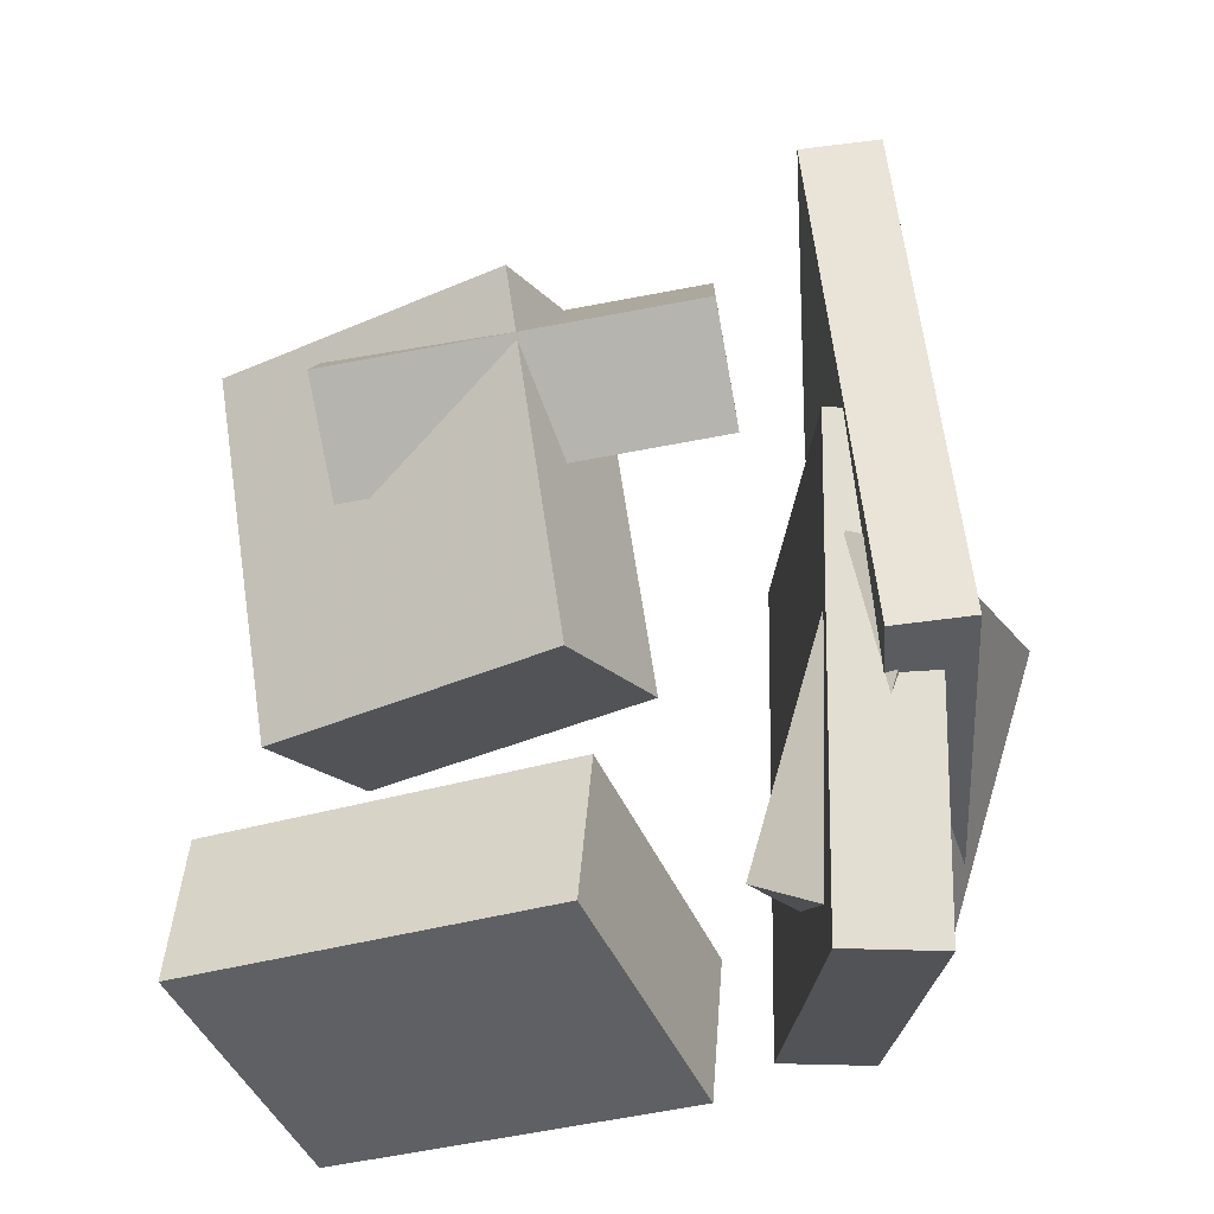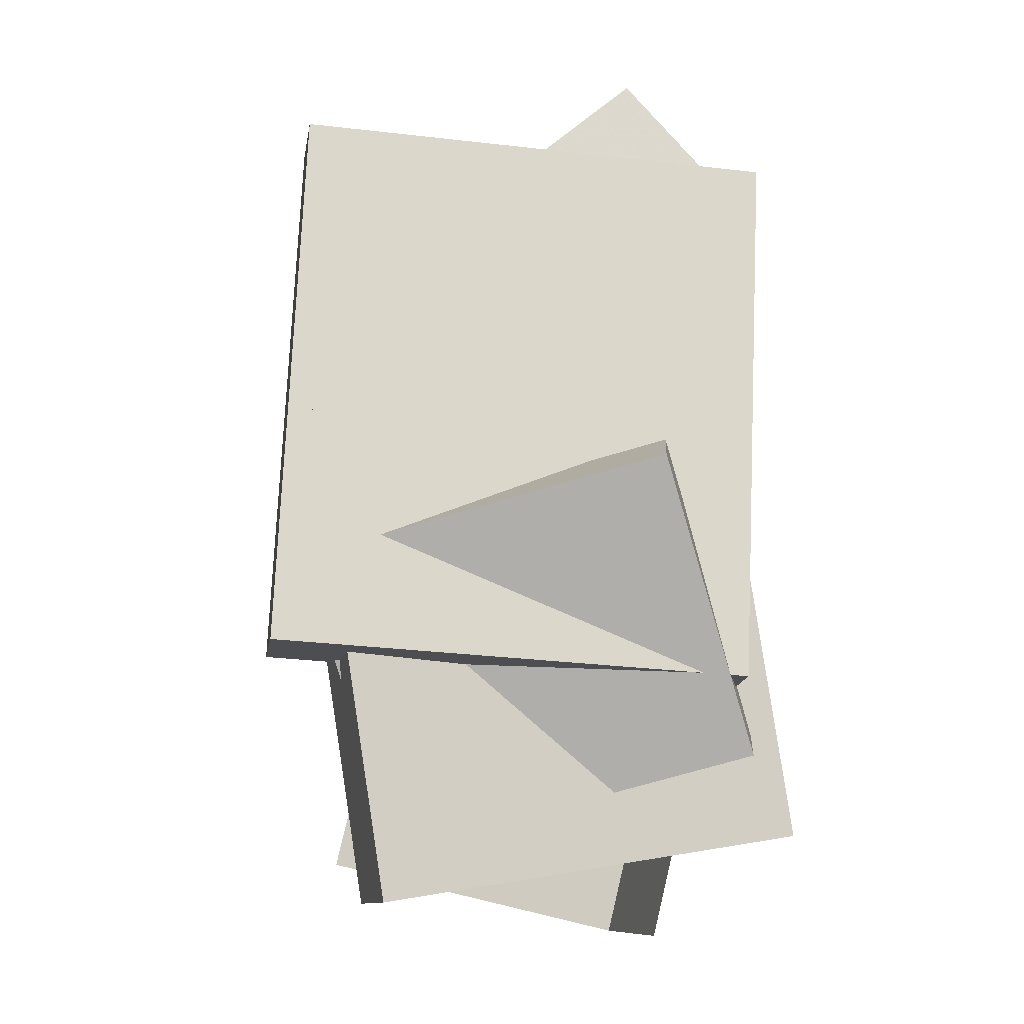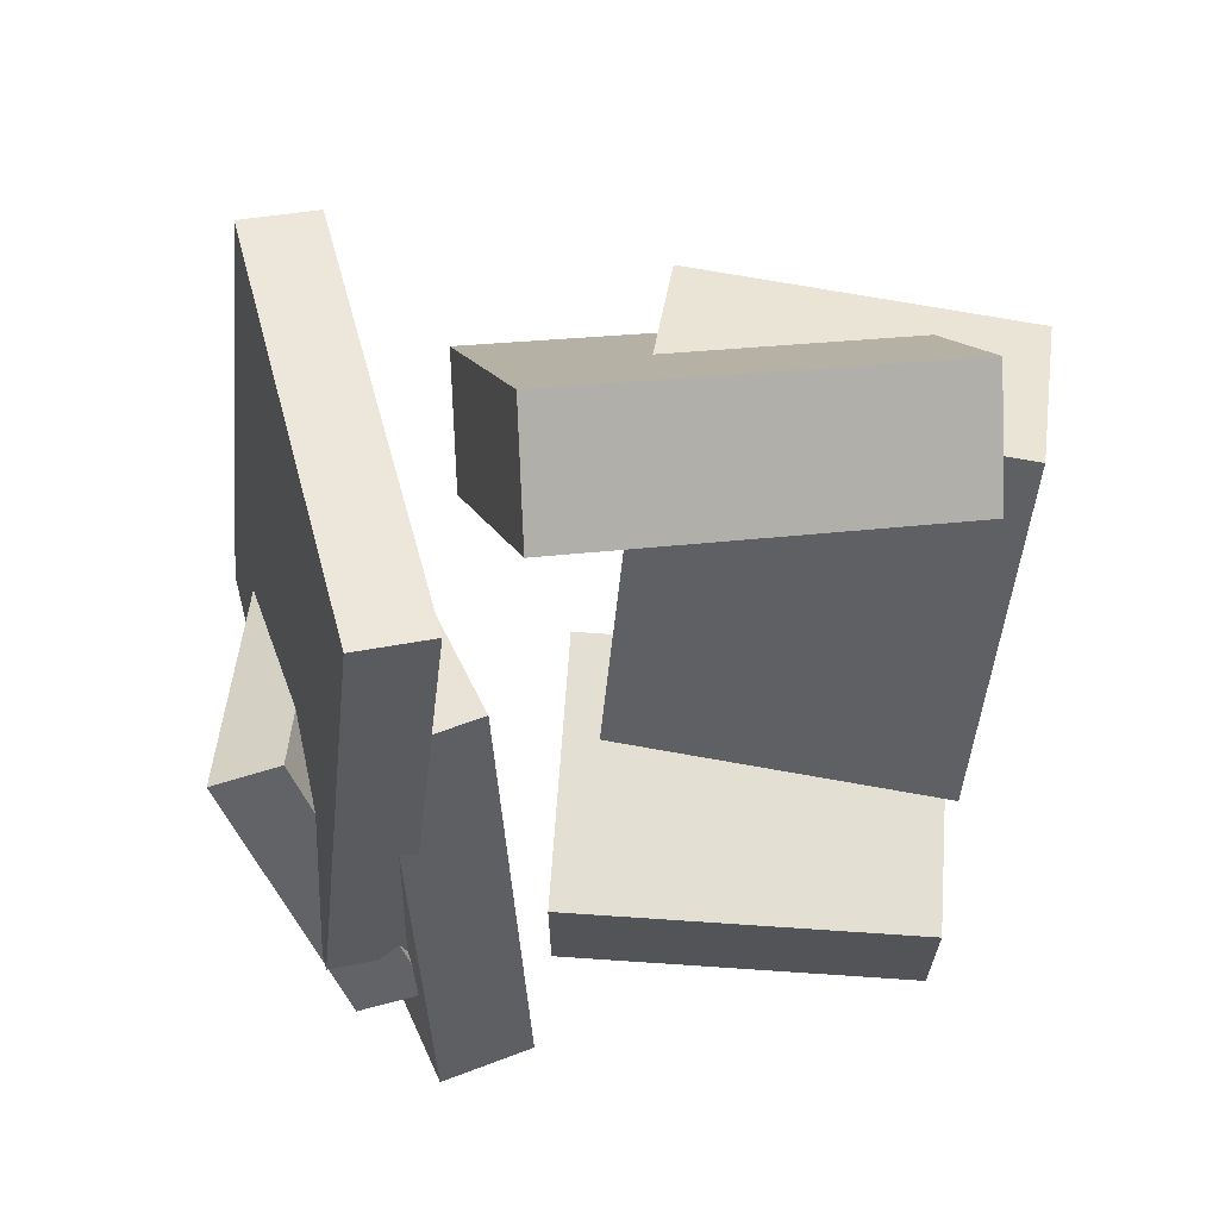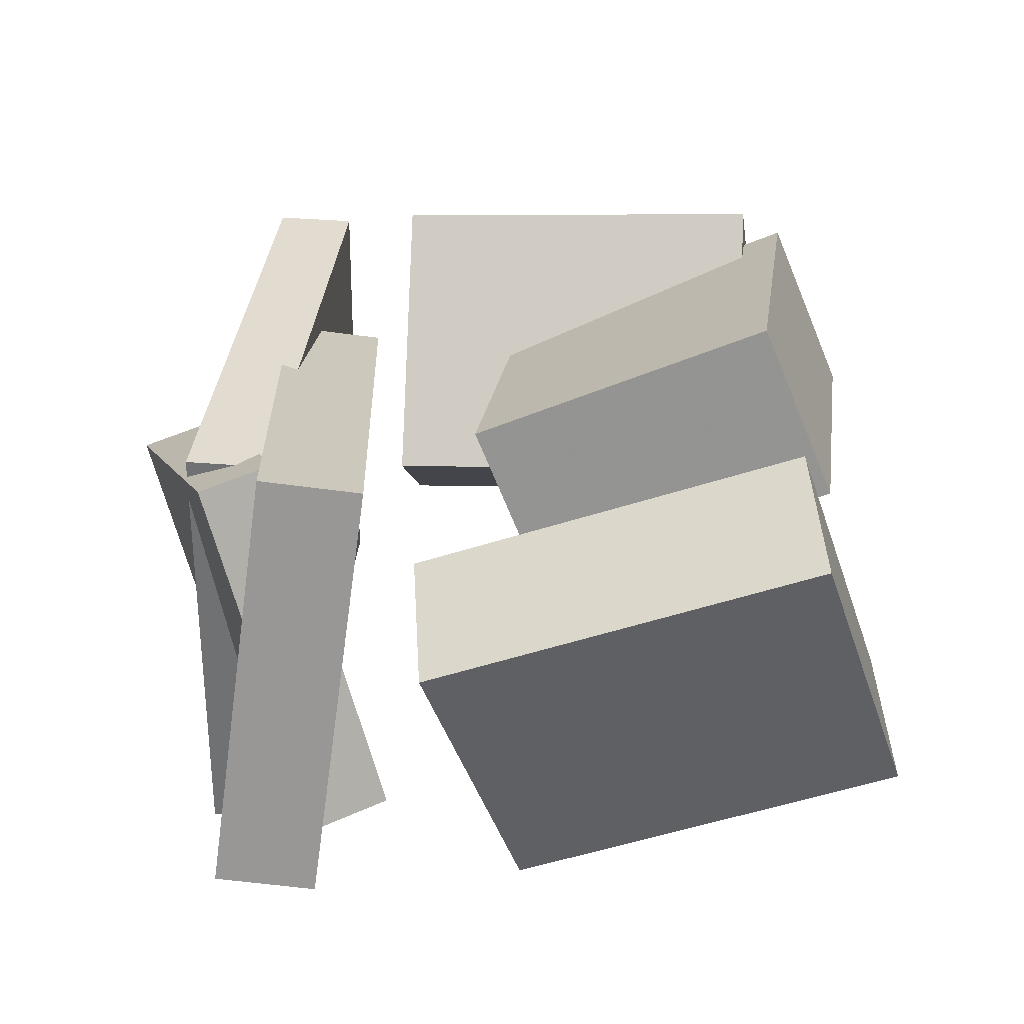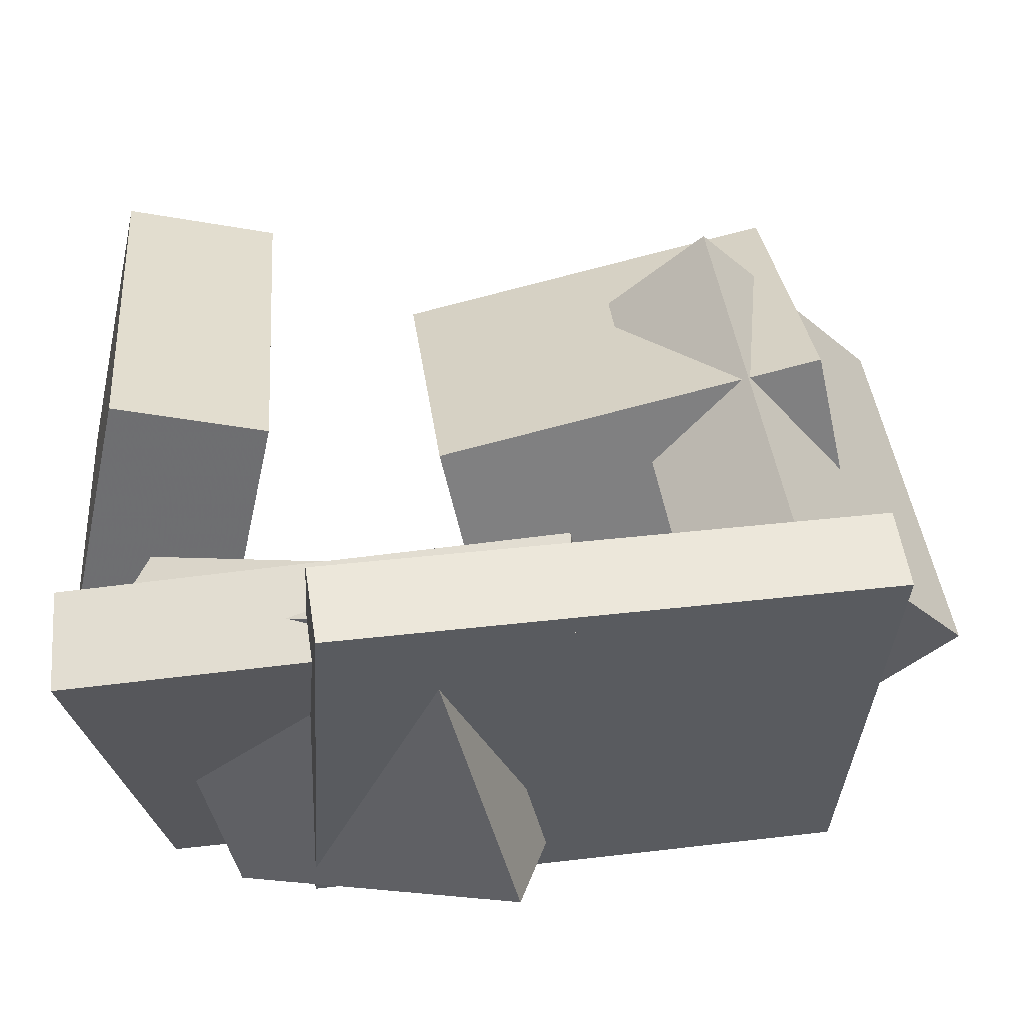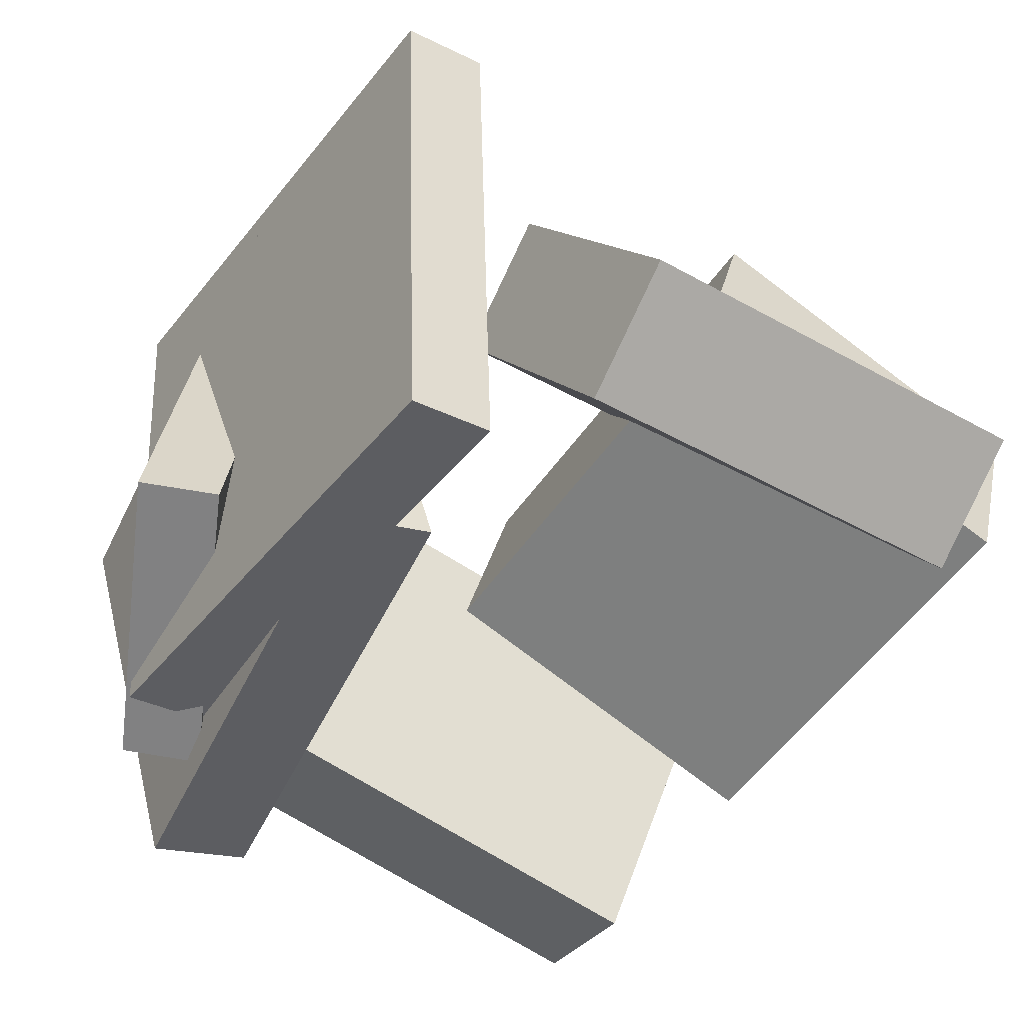
<metadata>
{"format":"obj","ext":"obj","renderer":"f3d","projection":"perspective","resolution":1024,"background":"white","views":[{"elev":-31.0,"azim":-172.1,"up":"+Z"},{"elev":-10.5,"azim":-94.9,"up":"+Z"},{"elev":53.1,"azim":-11.4,"up":"+Z"},{"elev":-59.2,"azim":3.0,"up":"+Z"},{"elev":51.2,"azim":-93.3,"up":"+Y"},{"elev":-42.1,"azim":-27.5,"up":"+Y"}]}
</metadata>
<code>
v -0.2969 -0.03315 0.03183
v -0.359 -0.02425 0.006073
v -0.209 -0.1183 -0.2096
v -0.2712 -0.1094 -0.2353
v -0.2215 0.2667 -0.04648
v -0.2837 0.2756 -0.07224
v -0.1337 0.1815 -0.2879
v -0.1959 0.1904 -0.3136
f 1.0 7.0 5.0
f 1.0 3.0 7.0
f 1.0 4.0 3.0
f 1.0 2.0 4.0
f 3.0 8.0 7.0
f 3.0 4.0 8.0
f 5.0 7.0 8.0
f 5.0 8.0 6.0
f 1.0 5.0 6.0
f 1.0 6.0 2.0
f 2.0 6.0 8.0
f 2.0 8.0 4.0
v -0.2802 0.2034 -0.3589
v -0.2939 0.2681 0.05304
v -0.1957 0.2198 -0.3586
v -0.2095 0.2845 0.05329
v -0.2108 -0.1547 -0.3003
v -0.2246 -0.08995 0.1117
v -0.1264 -0.1383 -0.3
v -0.1402 -0.07356 0.1119
f 9.0 15.0 13.0
f 9.0 11.0 15.0
f 9.0 12.0 11.0
f 9.0 10.0 12.0
f 11.0 16.0 15.0
f 11.0 12.0 16.0
f 13.0 15.0 16.0
f 13.0 16.0 14.0
f 9.0 13.0 14.0
f 9.0 14.0 10.0
f 10.0 14.0 16.0
f 10.0 16.0 12.0
v -0.04667 -0.02951 -0.01107
v -0.002741 0.02755 0.3294
v 0.009577 0.1246 -0.04415
v 0.0535 0.1816 0.2963
v 0.2235 -0.1319 -0.02876
v 0.2675 -0.07487 0.3117
v 0.2798 0.02216 -0.06185
v 0.3237 0.07922 0.2786
f 17.0 23.0 21.0
f 17.0 19.0 23.0
f 17.0 20.0 19.0
f 17.0 18.0 20.0
f 19.0 24.0 23.0
f 19.0 20.0 24.0
f 21.0 23.0 24.0
f 21.0 24.0 22.0
f 17.0 21.0 22.0
f 17.0 22.0 18.0
f 18.0 22.0 24.0
f 18.0 24.0 20.0
v -0.09469 -0.03822 -0.2494
v -0.02613 0.2095 -0.1886
v -0.08813 -0.007721 -0.381
v -0.01957 0.24 -0.3202
v 0.2336 -0.128 -0.2538
v 0.3022 0.1197 -0.193
v 0.2402 -0.09749 -0.3855
v 0.3087 0.1502 -0.3246
f 25.0 31.0 29.0
f 25.0 27.0 31.0
f 25.0 28.0 27.0
f 25.0 26.0 28.0
f 27.0 32.0 31.0
f 27.0 28.0 32.0
f 29.0 31.0 32.0
f 29.0 32.0 30.0
f 25.0 29.0 30.0
f 25.0 30.0 26.0
f 26.0 30.0 32.0
f 26.0 32.0 28.0
v -0.1325 0.09988 0.1636
v -0.1128 -0.1041 0.3355
v -0.122 0.1743 0.2507
v -0.1023 -0.02968 0.4226
v 0.2104 0.09893 0.1232
v 0.2301 -0.1051 0.2951
v 0.2209 0.1734 0.2103
v 0.2406 -0.03064 0.3822
f 33.0 39.0 37.0
f 33.0 35.0 39.0
f 33.0 36.0 35.0
f 33.0 34.0 36.0
f 35.0 40.0 39.0
f 35.0 36.0 40.0
f 37.0 39.0 40.0
f 37.0 40.0 38.0
f 33.0 37.0 38.0
f 33.0 38.0 34.0
f 34.0 38.0 40.0
f 34.0 40.0 36.0
v -0.2903 -0.1026 -0.1701
v -0.3154 0.2995 -0.146
v -0.2219 -0.09789 -0.1769
v -0.247 0.3041 -0.1527
v -0.2432 -0.1273 0.292
v -0.2683 0.2747 0.3161
v -0.1748 -0.1227 0.2852
v -0.1999 0.2793 0.3094
f 41.0 47.0 45.0
f 41.0 43.0 47.0
f 41.0 44.0 43.0
f 41.0 42.0 44.0
f 43.0 48.0 47.0
f 43.0 44.0 48.0
f 45.0 47.0 48.0
f 45.0 48.0 46.0
f 41.0 45.0 46.0
f 41.0 46.0 42.0
f 42.0 46.0 48.0
f 42.0 48.0 44.0

</code>
